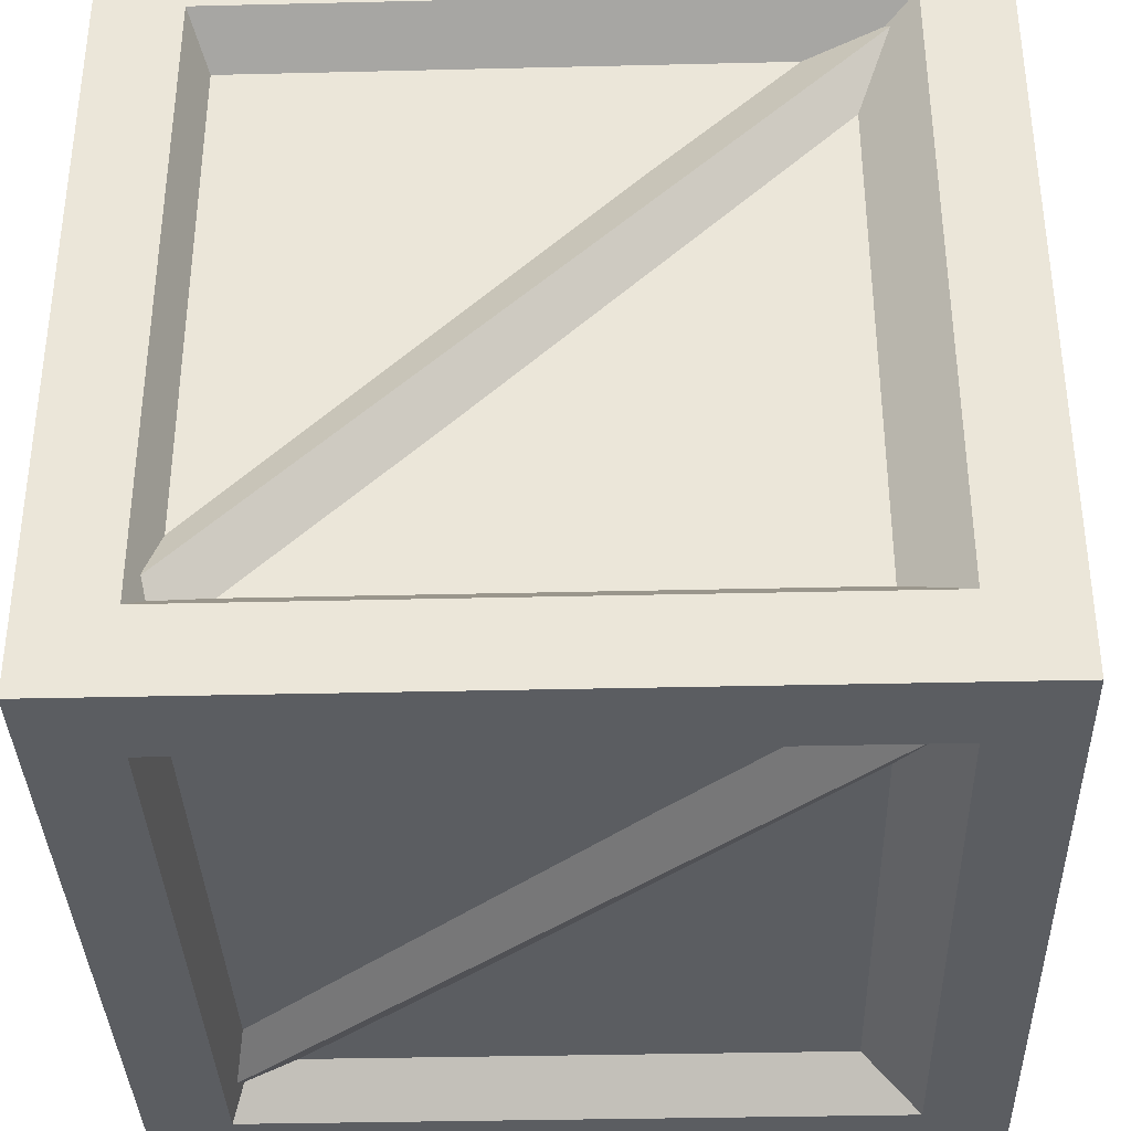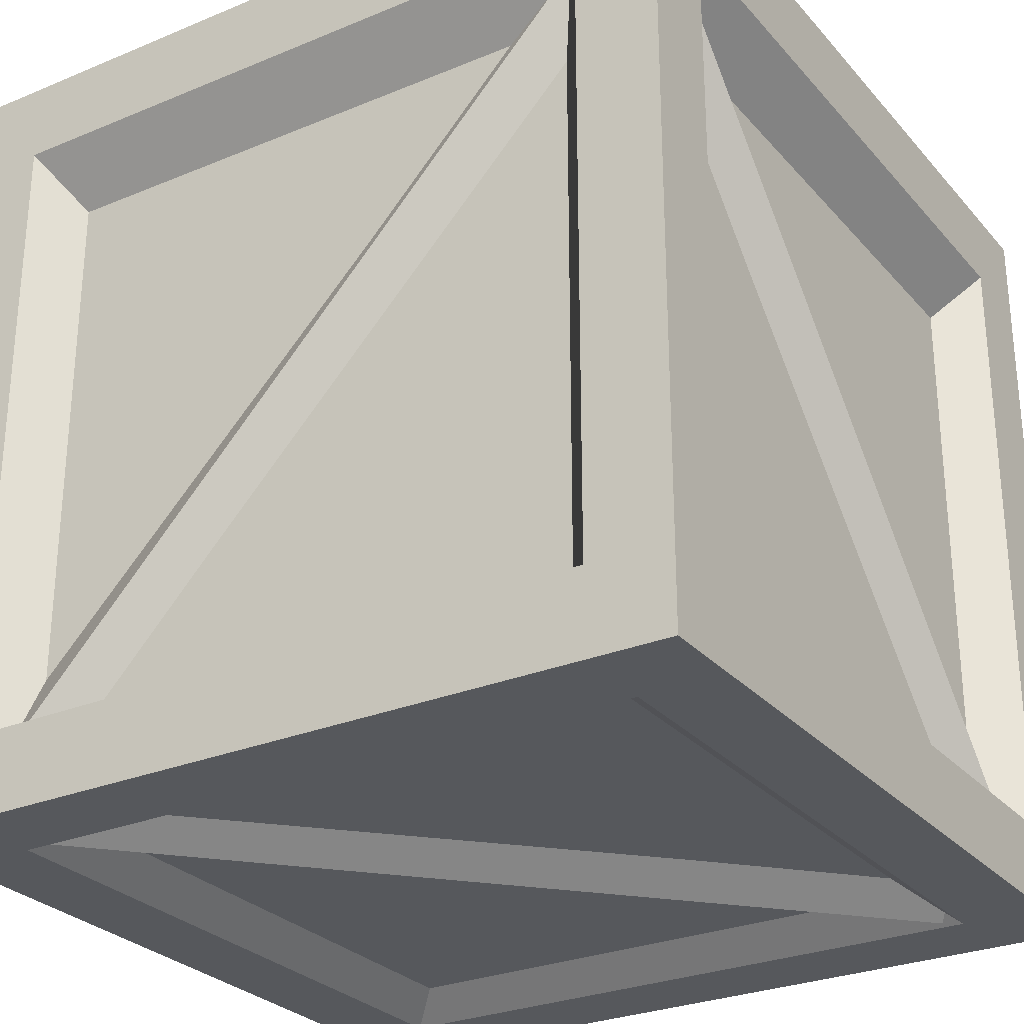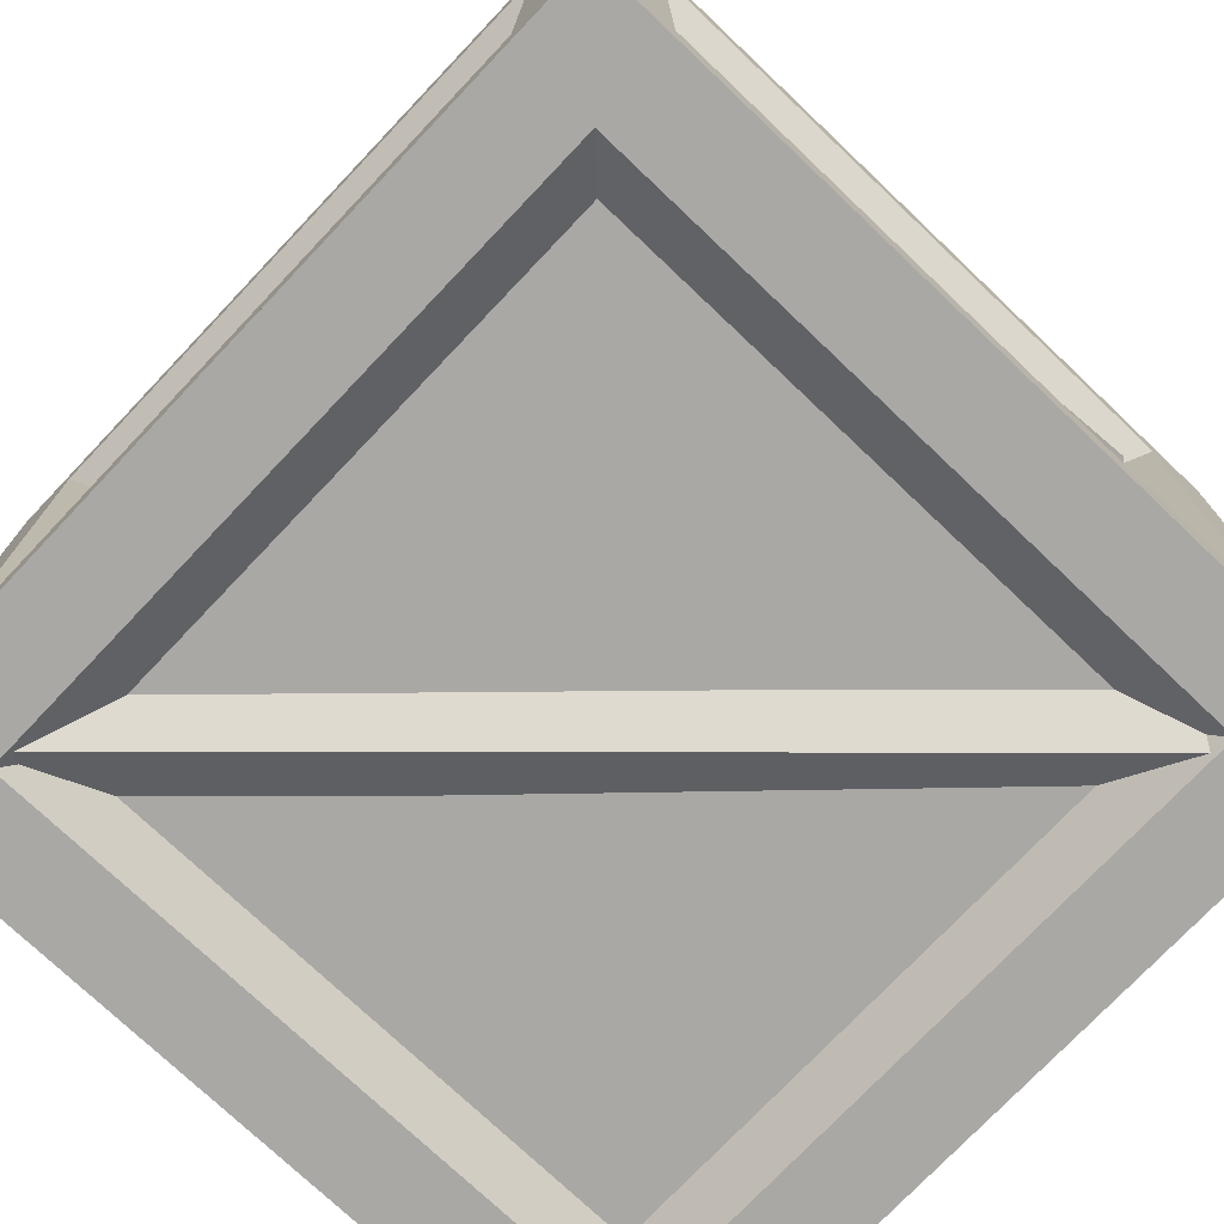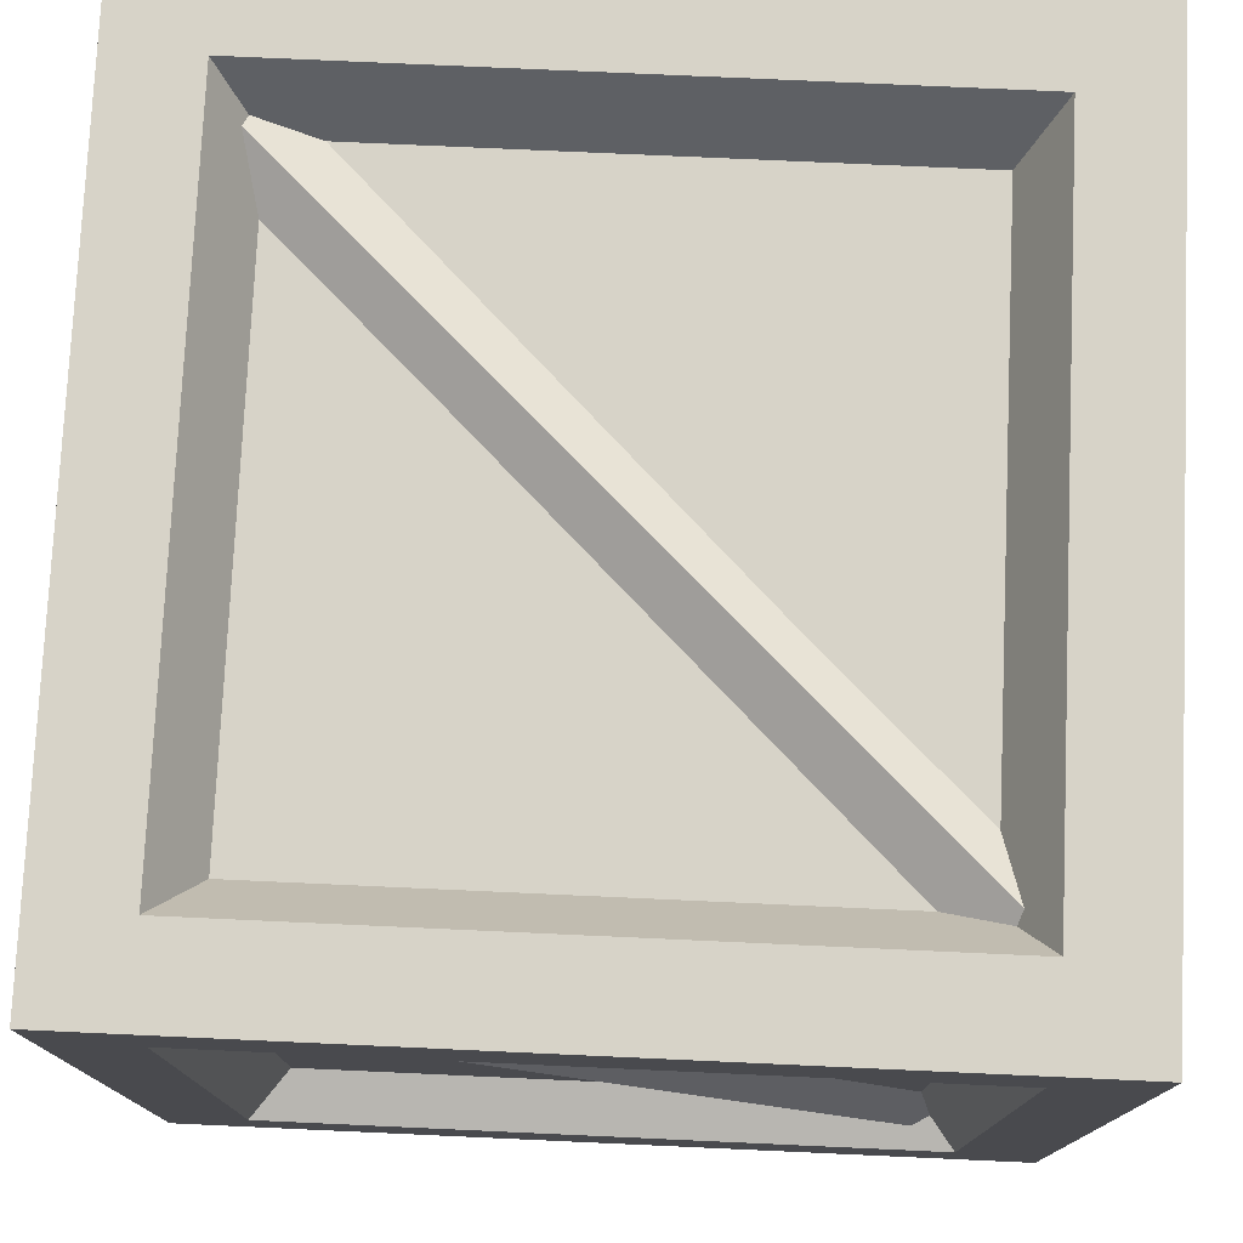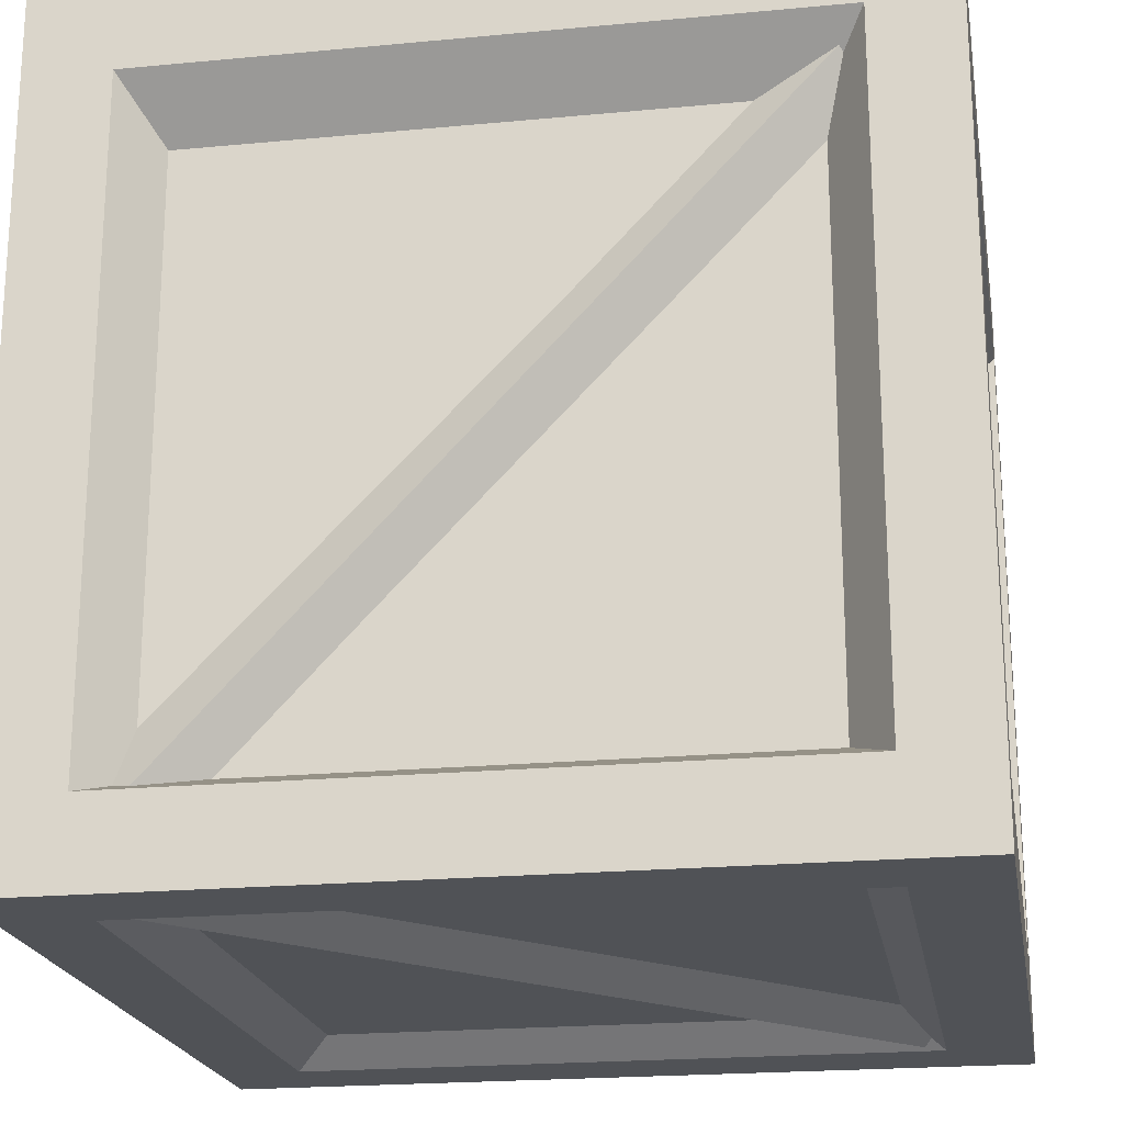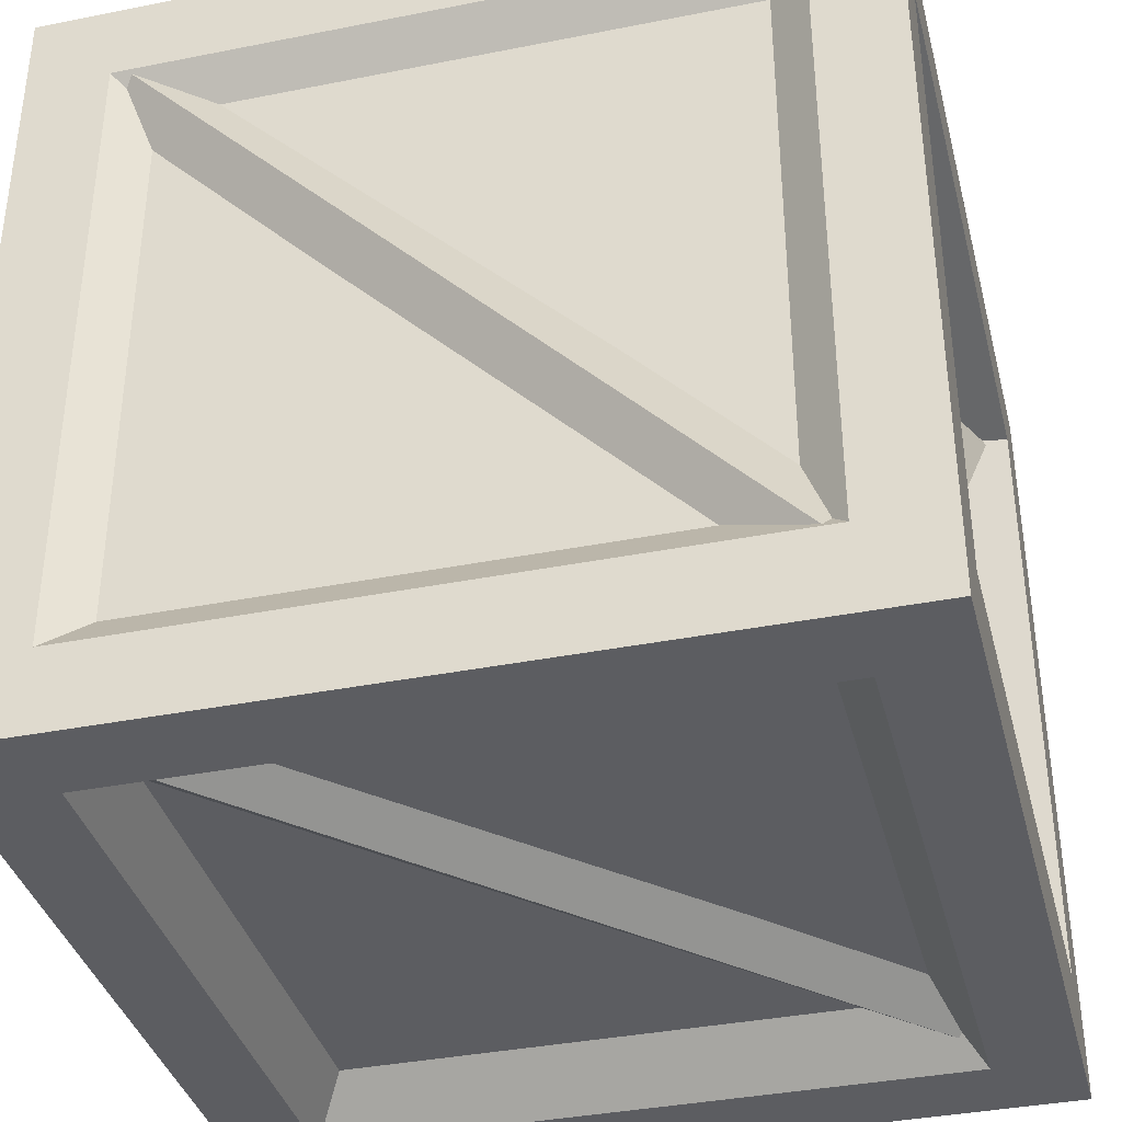
<metadata>
{"format":"obj","ext":"obj","renderer":"f3d","projection":"perspective","resolution":1024,"background":"white","views":[{"elev":-35.9,"azim":91.8,"up":"+Z"},{"elev":-28.1,"azim":32.2,"up":"+Y"},{"elev":-75.2,"azim":-133.5,"up":"+Y"},{"elev":76.6,"azim":92.6,"up":"+Y"},{"elev":-20.7,"azim":9.7,"up":"+Y"},{"elev":-37.2,"azim":14.3,"up":"+Z"}]}
</metadata>
<code>
o Crate
v -0.8527 0.8033 0.6396
v -0.8586 -0.7051 -0.8275
v -0.8522 0.6149 0.8333
v -0.858 -0.8935 -0.6338
v 0.858 0.8024 0.6338
v 0.8522 -0.706 -0.8333
v 0.8586 0.614 0.8275
v 0.8527 -0.8944 -0.6396
v -0.9473 0.8001 0.8015
v -0.9473 -0.8913 -0.8015
v 0.9473 0.8001 0.8015
v 0.9473 -0.8913 -0.8015
v 0.6396 0.8033 0.8527
v -0.8275 -0.7051 0.8586
v 0.8333 0.6149 0.8522
v -0.6338 -0.8935 0.858
v 0.6338 0.8024 -0.858
v -0.8333 -0.706 -0.8522
v 0.8275 0.614 -0.8586
v -0.6396 -0.8944 -0.8527
v 0.8015 0.8001 0.9473
v -0.8015 -0.8913 0.9473
v 0.8015 0.8001 -0.9473
v -0.8015 -0.8913 -0.9473
v 0.6396 0.8072 -0.8489
v -0.8275 0.813 0.6595
v 0.8333 0.8066 -0.6605
v -0.6338 0.8124 0.8479
v 0.6338 -0.9036 -0.8479
v -0.8333 -0.8978 0.6605
v 0.8275 -0.9041 -0.6595
v -0.6396 -0.8983 0.8489
v 0.8015 0.9017 -0.8457
v -0.8015 0.9017 0.8457
v 0.8015 -0.9929 -0.8457
v -0.8015 -0.9929 0.8457
v 1 1 -1
v 1 -1 -1
v 1 1 1
v 1 -1 1
v -1 1 -1
v -1 -1 -1
v -1 1 1
v -1 -1 1
v -1 -1 -1
v -1 -1 1
v 1 -1 -1
v 1 -1 1
v 0.7947 1 -0.7947
v -0.7947 1 -0.7947
v -0.7947 1 0.7947
v 0.7947 1 0.7947
v 0.7947 -0.7947 1
v 0.7947 0.7947 1
v -0.7947 0.7947 1
v -0.7947 -0.7947 1
v -1 -0.7947 0.7947
v -1 0.7947 0.7947
v -1 0.7947 -0.7947
v -1 -0.7947 -0.7947
v -0.7947 -1 -0.7947
v 0.7947 -1 -0.7947
v 0.7947 -1 0.7947
v -0.7947 -1 0.7947
v 1 -0.7947 -0.7947
v 1 0.7947 -0.7947
v 1 0.7947 0.7947
v 1 -0.7947 0.7947
v -0.7947 -0.7947 -1
v -0.7947 0.7947 -1
v 0.7947 0.7947 -1
v 0.7947 -0.7947 -1
v -1 -1 1
v -1 -1 -1
v -1 -1 -1
v -1 -1 1
v -1 -1 -1
v 1 -1 -1
v 1 -1 -1
v -1 -1 -1
v 1 -1 1
v -1 -1 1
v -1 -1 1
v 1 -1 1
v 1 -1 -1
v 1 -1 1
v 1 -1 1
v 1 -1 -1
v 0.7018 0.8364 -0.7018
v -0.7018 0.8364 -0.7018
v -0.7018 0.8364 0.7018
v 0.7018 0.8364 0.7018
v 0.7018 -0.7486 0.8831
v 0.7018 0.6551 0.8831
v -0.7018 0.6551 0.8831
v -0.7018 -0.7486 0.8831
v -0.8831 -0.7486 0.7018
v -0.8831 0.6551 0.7018
v -0.8831 0.6551 -0.7018
v -0.8831 -0.7486 -0.7018
v -0.7018 -0.9299 -0.7018
v 0.7018 -0.9299 -0.7018
v 0.7018 -0.9299 0.7018
v -0.7018 -0.9299 0.7018
v 0.8831 -0.7486 -0.7018
v 0.8831 0.6551 -0.7018
v 0.8831 0.6551 0.7018
v 0.8831 -0.7486 0.7018
v -0.7018 -0.7486 -0.8831
v -0.7018 0.6551 -0.8831
v 0.7018 0.6551 -0.8831
v 0.7018 -0.7486 -0.8831
v -0.8831 -0.9299 0.8831
v -0.8831 -0.9299 -0.8831
v -0.8831 -0.9299 -0.8831
v -0.8831 -0.9299 0.8831
v -0.8831 -0.9299 -0.8831
v 0.8831 -0.9299 -0.8831
v 0.8831 -0.9299 -0.8831
v -0.8831 -0.9299 -0.8831
v 0.8831 -0.9299 0.8831
v -0.8831 -0.9299 0.8831
v -0.8831 -0.9299 0.8831
v 0.8831 -0.9299 0.8831
v 0.8831 -0.9299 -0.8831
v 0.8831 -0.9299 0.8831
v 0.8831 -0.9299 0.8831
v 0.8831 -0.9299 -0.8831
f 9 10 4 3
f 3 4 8 7
f 11 12 6 5
f 5 6 2 1
f 9 11 5 1
f 12 10 2 6
f 8 4 10 12
f 3 7 11 9
f 7 8 12 11
f 1 2 10 9
f 21 22 16 15
f 15 16 20 19
f 23 24 18 17
f 17 18 14 13
f 21 23 17 13
f 24 22 14 18
f 20 16 22 24
f 15 19 23 21
f 19 20 24 23
f 13 14 22 21
f 33 34 28 27
f 27 28 32 31
f 35 36 30 29
f 29 30 26 25
f 33 35 29 25
f 36 34 26 30
f 32 28 34 36
f 27 31 35 33
f 31 32 36 35
f 25 26 34 33
f 74 75 115 114
f 56 53 93 96
f 76 73 113 116
f 67 68 108 107
f 53 54 94 93
f 87 88 128 127
f 73 74 114 113
f 66 67 107 106
f 86 87 127 126
f 68 65 105 108
f 37 41 50 49
f 41 43 51 50
f 43 39 52 51
f 39 37 49 52
f 48 39 54 53
f 39 43 55 54
f 43 44 56 55
f 44 48 53 56
f 44 43 58 57
f 43 41 59 58
f 41 42 60 59
f 42 44 57 60
f 45 47 62 61
f 47 40 63 62
f 40 46 64 63
f 46 45 61 64
f 38 37 66 65
f 37 39 67 66
f 39 48 68 67
f 48 38 65 68
f 42 41 70 69
f 41 37 71 70
f 37 38 72 71
f 38 42 69 72
f 44 42 74 73
f 42 45 75 74
f 45 46 76 75
f 46 44 73 76
f 42 38 78 77
f 38 47 79 78
f 47 45 80 79
f 45 42 77 80
f 48 44 82 81
f 44 46 83 82
f 46 40 84 83
f 40 48 81 84
f 38 48 86 85
f 48 40 87 86
f 40 47 88 87
f 47 38 85 88
f 89 90 91 92
f 93 94 95 96
f 97 98 99 100
f 101 102 103 104
f 105 106 107 108
f 109 110 111 112
f 113 114 115 116
f 117 118 119 120
f 121 122 123 124
f 125 126 127 128
f 54 55 95 94
f 81 82 122 121
f 61 62 102 101
f 75 76 116 115
f 55 56 96 95
f 84 81 121 124
f 64 61 101 104
f 82 83 123 122
f 62 63 103 102
f 69 70 110 109
f 83 84 124 123
f 49 50 90 89
f 63 64 104 103
f 72 69 109 112
f 52 49 89 92
f 70 71 111 110
f 50 51 91 90
f 77 78 118 117
f 57 58 98 97
f 71 72 112 111
f 51 52 92 91
f 80 77 117 120
f 60 57 97 100
f 78 79 119 118
f 58 59 99 98
f 85 86 126 125
f 65 66 106 105
f 79 80 120 119
f 59 60 100 99
f 88 85 125 128

</code>
